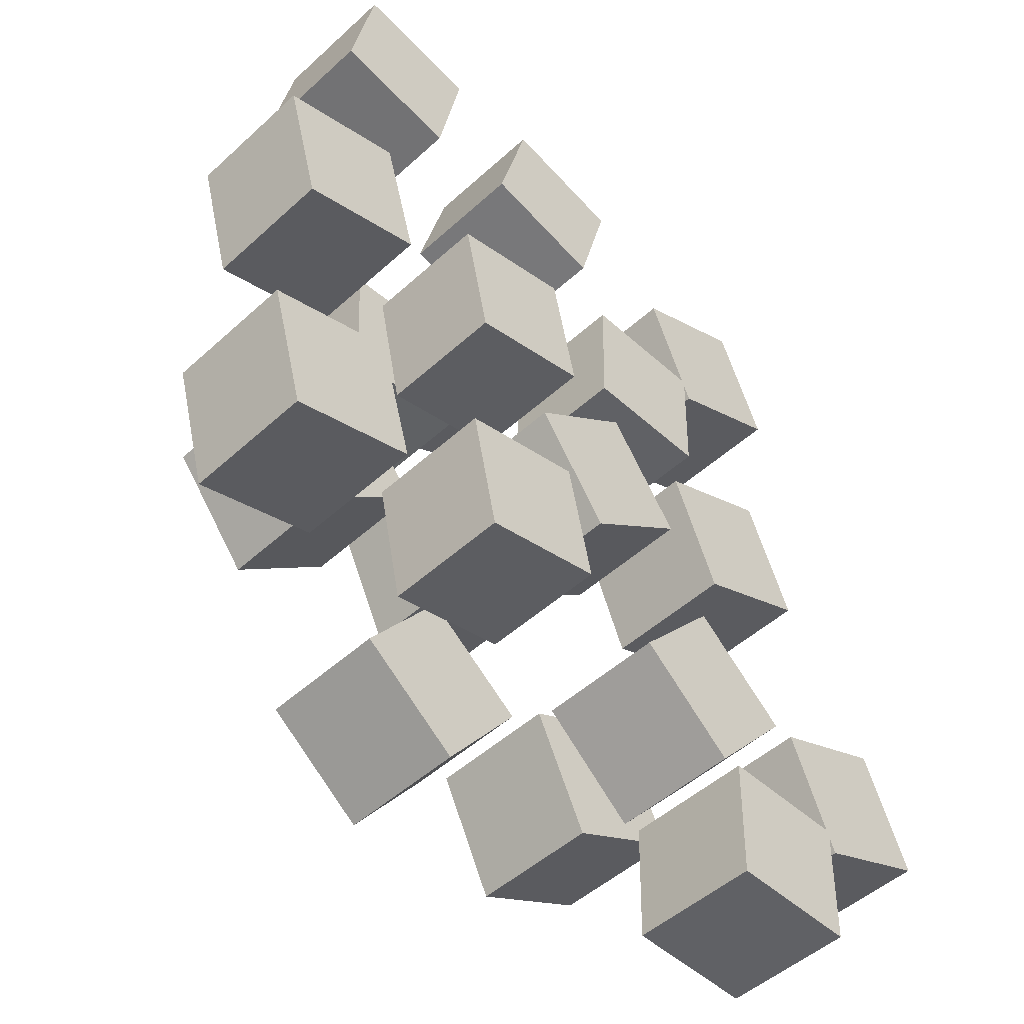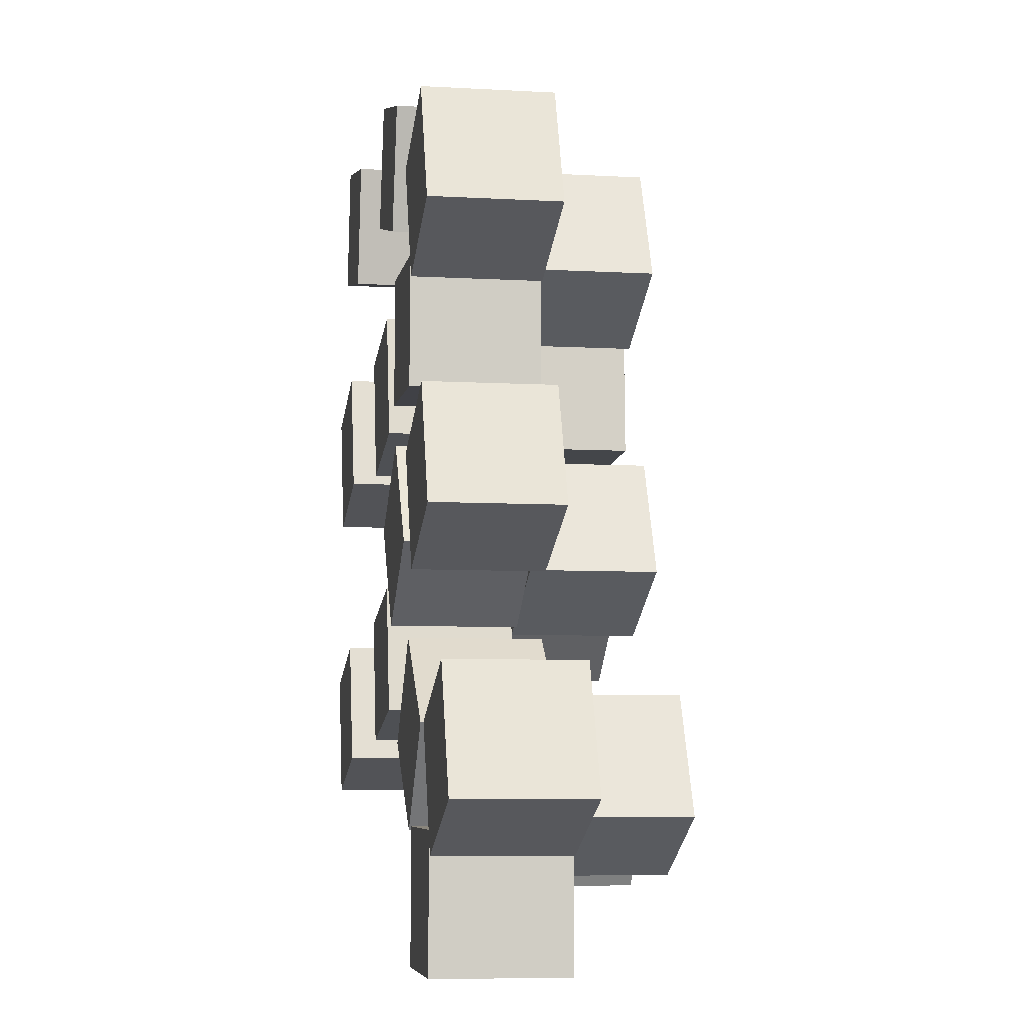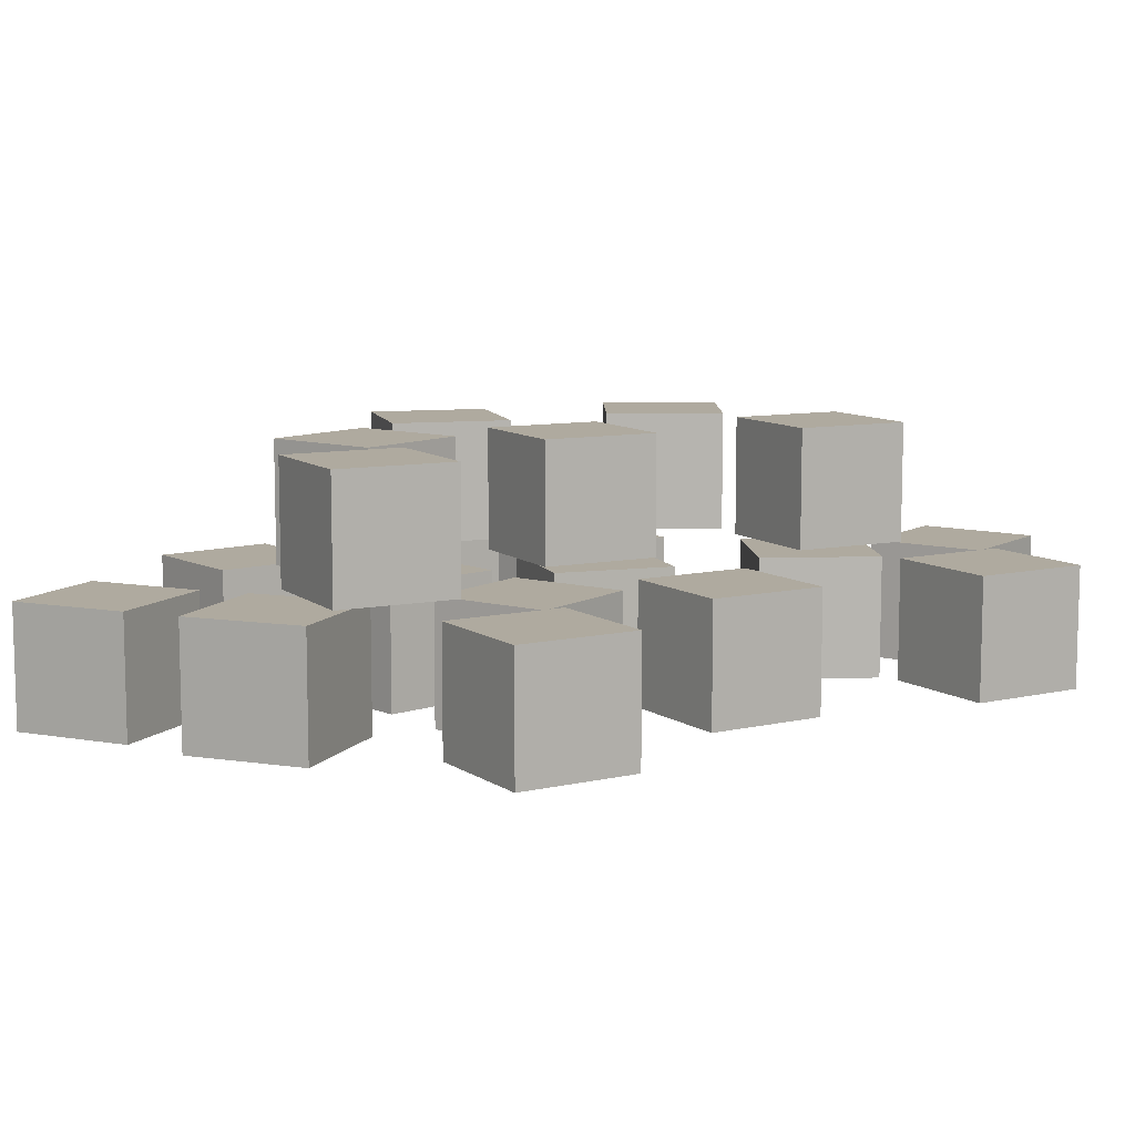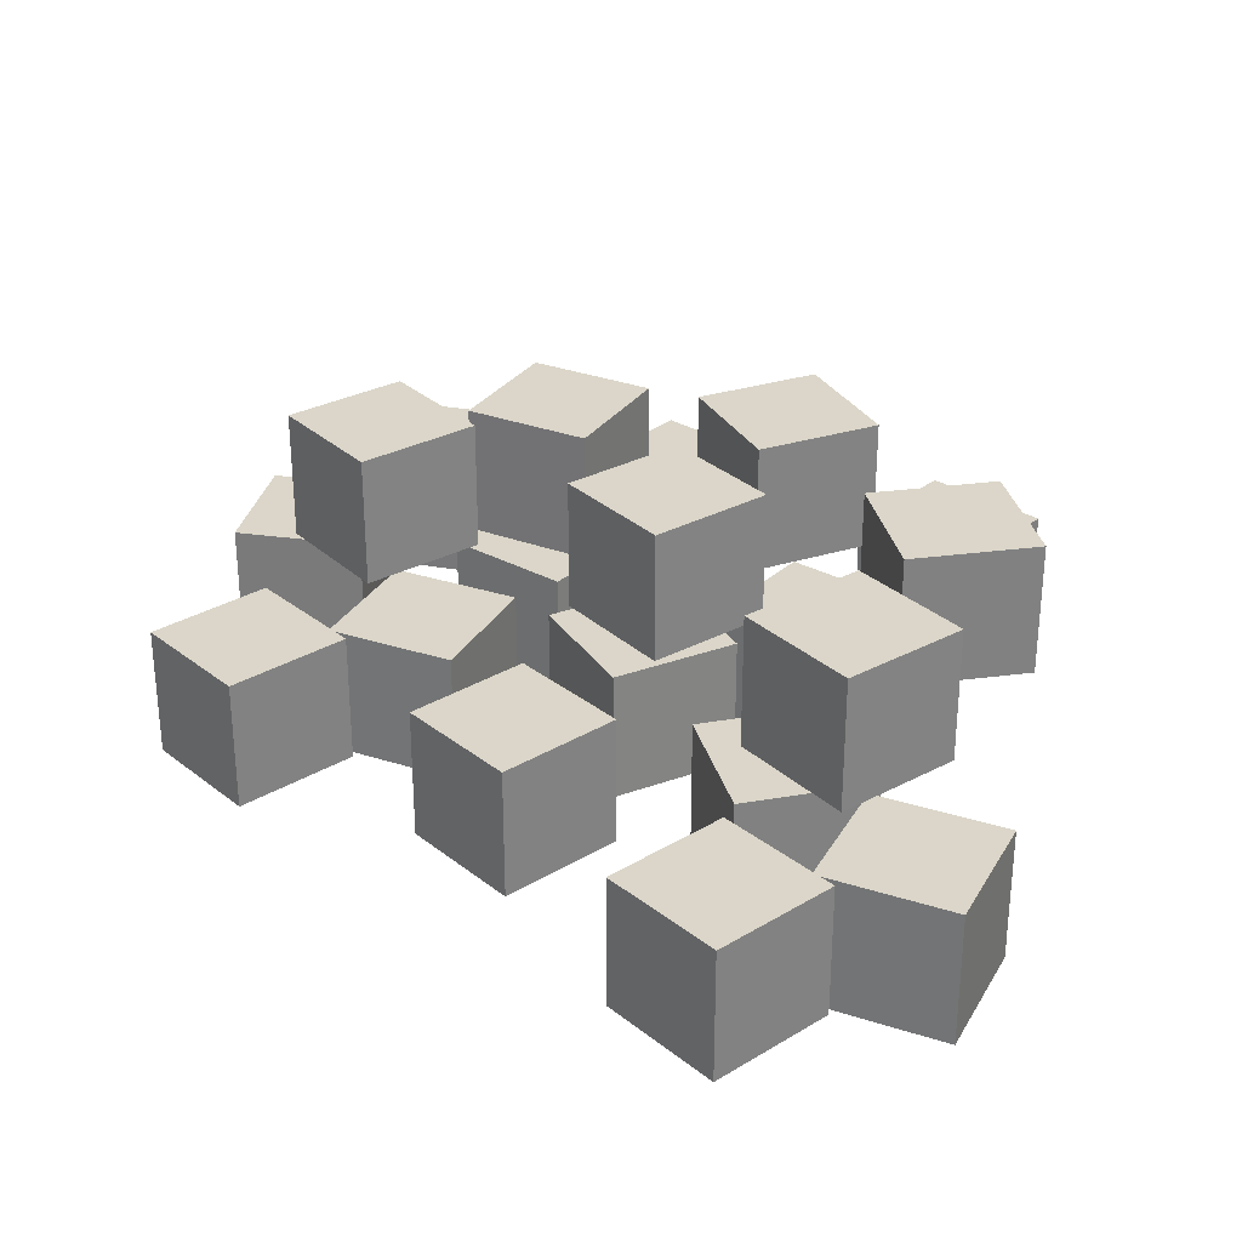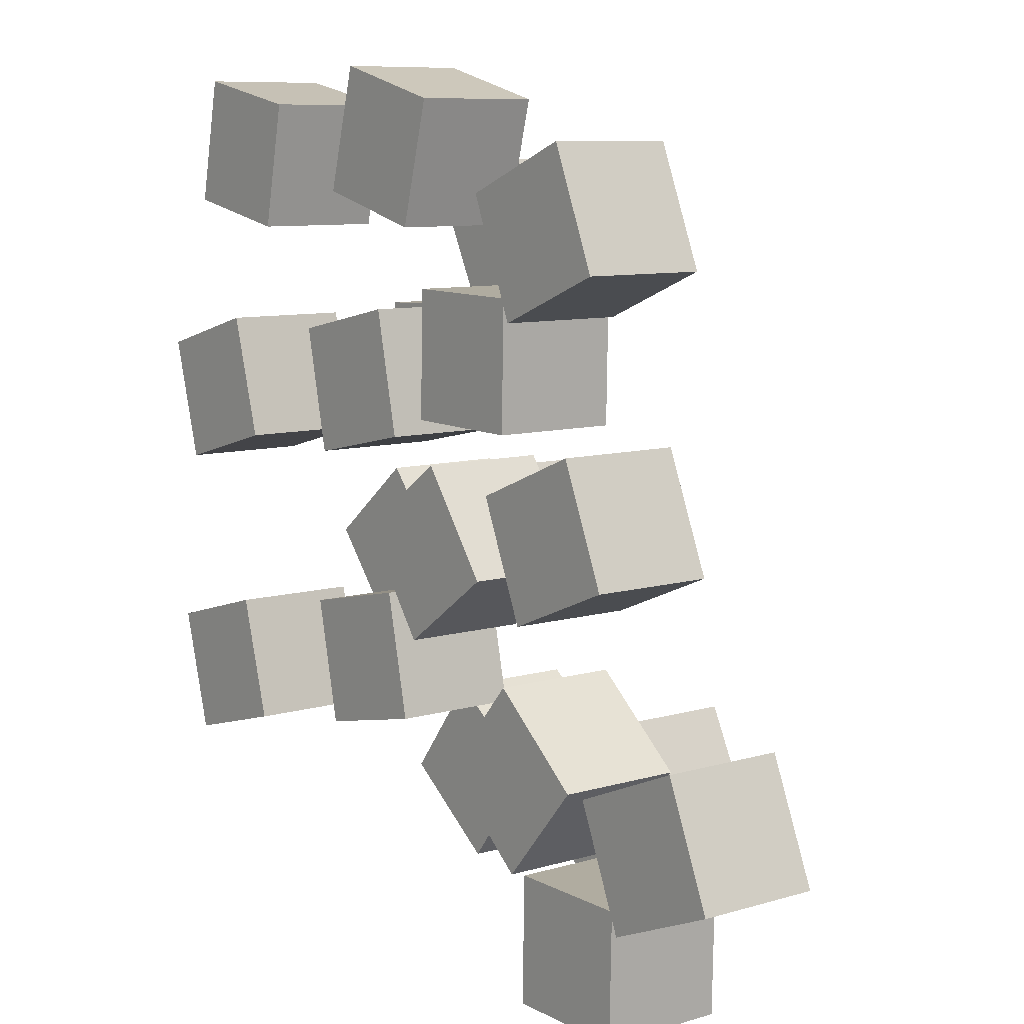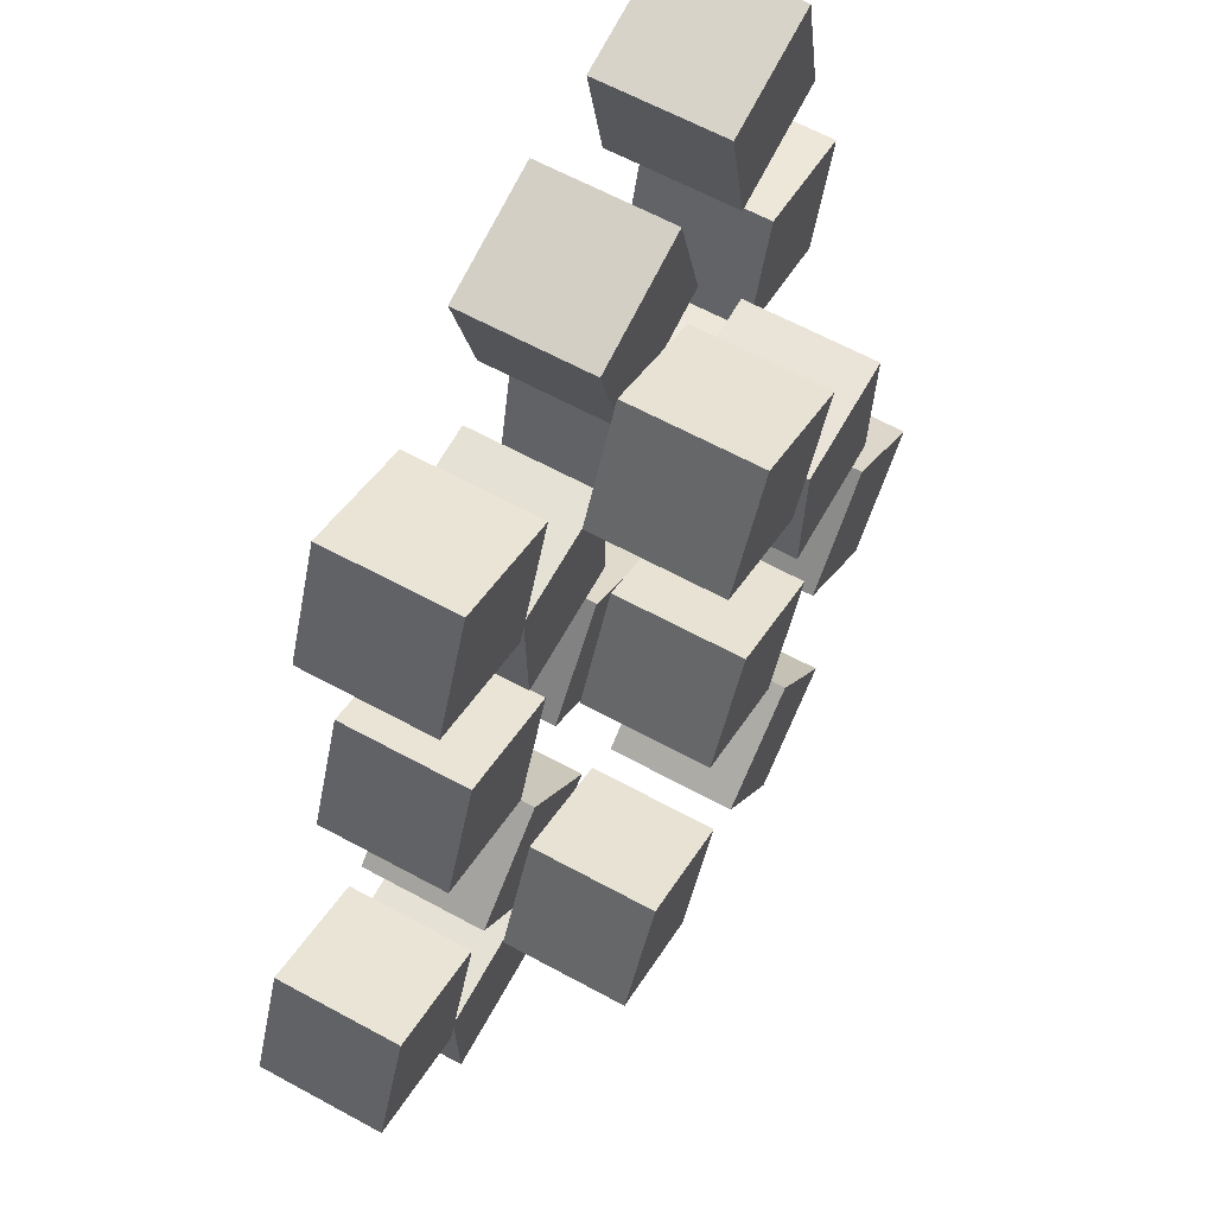
<metadata>
{"format":"obj","ext":"obj","renderer":"f3d","projection":"perspective","resolution":1024,"background":"white","views":[{"elev":-48.7,"azim":-44.6,"up":"+Z"},{"elev":-7.2,"azim":80.7,"up":"+Z"},{"elev":9.4,"azim":36.3,"up":"+Y"},{"elev":29.8,"azim":116.4,"up":"+Y"},{"elev":8.9,"azim":51.8,"up":"+Z"},{"elev":63.5,"azim":118.8,"up":"+Z"}]}
</metadata>
<code>
g default
v 0.03151 0.006345 0.01098
v 0.03037 0.006345 -0.04468
v 0.03151 0.06201 0.01098
v 0.03037 0.06201 -0.04468
v -0.02415 0.06201 0.01212
v -0.02529 0.06201 -0.04354
v -0.02415 0.006345 0.01212
v -0.02529 0.006345 -0.04354
g pCube30 Potatoe_chop_2 Potatoe1
f 1 2 4 3
f 3 4 6 5
f 5 6 8 7
f 7 8 2 1
f 2 8 6 4
f 7 1 3 5
g default
v 0.01377 0.006345 -0.1077
v -0.03156 0.006345 -0.14
v 0.01377 0.06201 -0.1077
v -0.03156 0.06201 -0.14
v -0.01856 0.06201 -0.06235
v -0.06388 0.06201 -0.09467
v -0.01856 0.006345 -0.06235
v -0.06388 0.006345 -0.09467
g Potatoe_chop_2 Potatoe1 pCube33
f 9 10 12 11
f 11 12 14 13
f 13 14 16 15
f 15 16 10 9
f 10 16 14 12
f 15 9 11 13
g default
v -0.03626 0.006345 0.03747
v -0.09005 0.006345 0.05181
v -0.03626 0.06201 0.03747
v -0.09005 0.06201 0.05181
v -0.02192 0.06201 0.09125
v -0.07571 0.06201 0.1056
v -0.02192 0.006345 0.09125
v -0.07571 0.006345 0.1056
g Potatoe_chop_2 Potatoe1 pCube28
f 17 18 20 19
f 19 20 22 21
f 21 22 24 23
f 23 24 18 17
f 18 24 22 20
f 23 17 19 21
g default
v 0.08572 0.006345 0.02226
v 0.03422 0.006345 0.001137
v 0.08572 0.06201 0.02226
v 0.03422 0.06201 0.001137
v 0.0646 0.06201 0.07376
v 0.0131 0.06201 0.05264
v 0.0646 0.006345 0.07376
v 0.0131 0.006345 0.05264
g Potatoe_chop_2 Potatoe1 pCube29
f 25 26 28 27
f 27 28 30 29
f 29 30 32 31
f 31 32 26 25
f 26 32 30 28
f 31 25 27 29
g default
v 0.0922 0.006345 -0.1013
v 0.04069 0.006345 -0.1225
v 0.0922 0.06201 -0.1013
v 0.04069 0.06201 -0.1225
v 0.07108 0.06201 -0.04984
v 0.01957 0.06201 -0.07096
v 0.07108 0.006345 -0.04984
v 0.01957 0.006345 -0.07096
g Potatoe_chop_2 Potatoe1 pCube32
f 33 34 36 35
f 35 36 38 37
f 37 38 40 39
f 39 40 34 33
f 34 40 38 36
f 39 33 35 37
g default
v -0.05641 0.006345 0.001725
v -0.04481 0.006345 -0.05272
v -0.05641 0.06201 0.001725
v -0.04481 0.06201 -0.05272
v -0.1109 0.06201 -0.009873
v -0.09926 0.06201 -0.06432
v -0.1109 0.006345 -0.009873
v -0.09926 0.006345 -0.06432
g Potatoe_chop_2 Potatoe1 pCube31
f 41 42 44 43
f 43 44 46 45
f 45 46 48 47
f 47 48 42 41
f 42 48 46 44
f 47 41 43 45
g default
v -0.006828 0.06318 0.01567
v -0.05697 0.06318 -0.008519
v -0.006828 0.1189 0.01567
v -0.05697 0.1189 -0.008519
v -0.03102 0.1189 0.06581
v -0.08116 0.1189 0.04162
v -0.03102 0.06318 0.06581
v -0.08116 0.06318 0.04162
g Potatoe_chop_2 Potatoe1 pCube42
f 49 50 52 51
f 51 52 54 53
f 53 54 56 55
f 55 56 50 49
f 50 56 54 52
f 55 49 51 53
g default
v -0.06841 0.06318 0.000893
v -0.06619 0.06318 -0.05473
v -0.06841 0.1189 0.000893
v -0.06619 0.1189 -0.05473
v -0.124 0.1189 -0.001328
v -0.1218 0.1189 -0.05695
v -0.124 0.06318 -0.001328
v -0.1218 0.06318 -0.05695
g Potatoe_chop_2 Potatoe1 pCube41
f 57 58 60 59
f 59 60 62 61
f 61 62 64 63
f 63 64 58 57
f 58 64 62 60
f 63 57 59 61
g default
v -0.1632 0.000606 -0.007952
v -0.1483 0.000606 -0.0616
v -0.1632 0.05627 -0.007952
v -0.1483 0.05627 -0.0616
v -0.2168 0.05627 -0.02281
v -0.202 0.05627 -0.07646
v -0.2168 0.000606 -0.02281
v -0.202 0.000606 -0.07646
g Potatoe_chop_2 Potatoe1 pCube40
f 65 66 68 67
f 67 68 70 69
f 69 70 72 71
f 71 72 66 65
f 66 72 70 68
f 71 65 67 69
g default
v -0.002876 0.06318 -0.1175
v -0.05301 0.06318 -0.1416
v -0.002876 0.1189 -0.1175
v -0.05301 0.1189 -0.1416
v -0.02707 0.1189 -0.06732
v -0.0772 0.1189 -0.09151
v -0.02707 0.06318 -0.06732
v -0.0772 0.06318 -0.09151
g Potatoe_chop_2 Potatoe1 pCube39
f 73 74 76 75
f 75 76 78 77
f 77 78 80 79
f 79 80 74 73
f 74 80 78 76
f 79 73 75 77
g default
v -0.08834 0.06318 -0.1228
v -0.1316 0.06318 -0.1578
v -0.08834 0.1189 -0.1228
v -0.1316 0.1189 -0.1578
v -0.1233 0.1189 -0.07952
v -0.1666 0.1189 -0.1145
v -0.1233 0.06318 -0.07952
v -0.1666 0.06318 -0.1145
g Potatoe_chop_2 Potatoe1 pCube38
f 81 82 84 83
f 83 84 86 85
f 85 86 88 87
f 87 88 82 81
f 82 88 86 84
f 87 81 83 85
g default
v -0.1592 0.000606 -0.1411
v -0.1444 0.000606 -0.1947
v -0.1592 0.05627 -0.1411
v -0.1444 0.05627 -0.1947
v -0.2129 0.05627 -0.1559
v -0.198 0.05627 -0.2096
v -0.2129 0.000606 -0.1559
v -0.198 0.000606 -0.2096
g Potatoe_chop_2 Potatoe1 pCube37
f 89 90 92 91
f 91 92 94 93
f 93 94 96 95
f 95 96 90 89
f 90 96 94 92
f 95 89 91 93
g default
v -0.07133 0.06318 -0.1756
v -0.02705 0.06318 -0.2093
v -0.07133 0.1189 -0.1756
v -0.02705 0.1189 -0.2093
v -0.1051 0.1189 -0.2199
v -0.06078 0.1189 -0.2536
v -0.1051 0.06318 -0.2199
v -0.06078 0.06318 -0.2536
g Potatoe_chop_2 Potatoe1 pCube36
f 97 98 100 99
f 99 100 102 101
f 101 102 104 103
f 103 104 98 97
f 98 104 102 100
f 103 97 99 101
g default
v 0.101 0.006345 -0.2278
v 0.09988 0.006345 -0.2834
v 0.101 0.06201 -0.2278
v 0.09988 0.06201 -0.2834
v 0.04537 0.06201 -0.2266
v 0.04423 0.06201 -0.2823
v 0.04537 0.006345 -0.2266
v 0.04423 0.006345 -0.2823
g Potatoe_chop_2 Potatoe1 pCube46
f 105 106 108 107
f 107 108 110 109
f 109 110 112 111
f 111 112 106 105
f 106 112 110 108
f 111 105 107 109
g default
v 0.1552 0.006345 -0.2165
v 0.1037 0.006345 -0.2376
v 0.1552 0.06201 -0.2165
v 0.1037 0.06201 -0.2376
v 0.1341 0.06201 -0.165
v 0.08261 0.06201 -0.1861
v 0.1341 0.006345 -0.165
v 0.08261 0.006345 -0.1861
g Potatoe_chop_2 Potatoe1 pCube45
f 113 114 116 115
f 115 116 118 117
f 117 118 120 119
f 119 120 114 113
f 114 120 118 116
f 119 113 115 117
g default
v 0.06269 0.06318 -0.2231
v 0.01255 0.06318 -0.2473
v 0.06269 0.1189 -0.2231
v 0.01255 0.1189 -0.2473
v 0.0385 0.1189 -0.1729
v -0.01164 0.1189 -0.1971
v 0.0385 0.06318 -0.1729
v -0.01164 0.06318 -0.1971
g Potatoe_chop_2 Potatoe1 pCube44
f 121 122 124 123
f 123 124 126 125
f 125 126 128 127
f 127 128 122 121
f 122 128 126 124
f 127 121 123 125
g default
v -0.04993 0.006345 -0.1219
v -0.03834 0.006345 -0.1763
v -0.04993 0.06201 -0.1219
v -0.03834 0.06201 -0.1763
v -0.1044 0.06201 -0.1335
v -0.09278 0.06201 -0.1879
v -0.1044 0.006345 -0.1335
v -0.09278 0.006345 -0.1879
g Potatoe_chop_2 Potatoe1 pCube34
f 129 130 132 131
f 131 132 134 133
f 133 134 136 135
f 135 136 130 129
f 130 136 134 132
f 135 129 131 133
g default
v 0.03112 0.006345 -0.1497
v 0.07329 0.006345 -0.1861
v 0.03112 0.06201 -0.1497
v 0.07329 0.06201 -0.1861
v -0.005216 0.06201 -0.1919
v 0.03696 0.06201 -0.2282
v -0.005216 0.006345 -0.1919
v 0.03696 0.006345 -0.2282
g Potatoe_chop_2 Potatoe1 pCube35
f 137 138 140 139
f 139 140 142 141
f 141 142 144 143
f 143 144 138 137
f 138 144 142 140
f 143 137 139 141
g default
v -0.1348 0.000606 0.03507
v -0.1894 0.000606 0.04614
v -0.1348 0.05627 0.03507
v -0.1894 0.05627 0.04614
v -0.1237 0.05627 0.08962
v -0.1783 0.05627 0.1007
v -0.1237 0.000606 0.08962
v -0.1783 0.000606 0.1007
g Potatoe_chop_2 Potatoe1 pCube43
f 145 146 148 147
f 147 148 150 149
f 149 150 152 151
f 151 152 146 145
f 146 152 150 148
f 151 145 147 149

</code>
